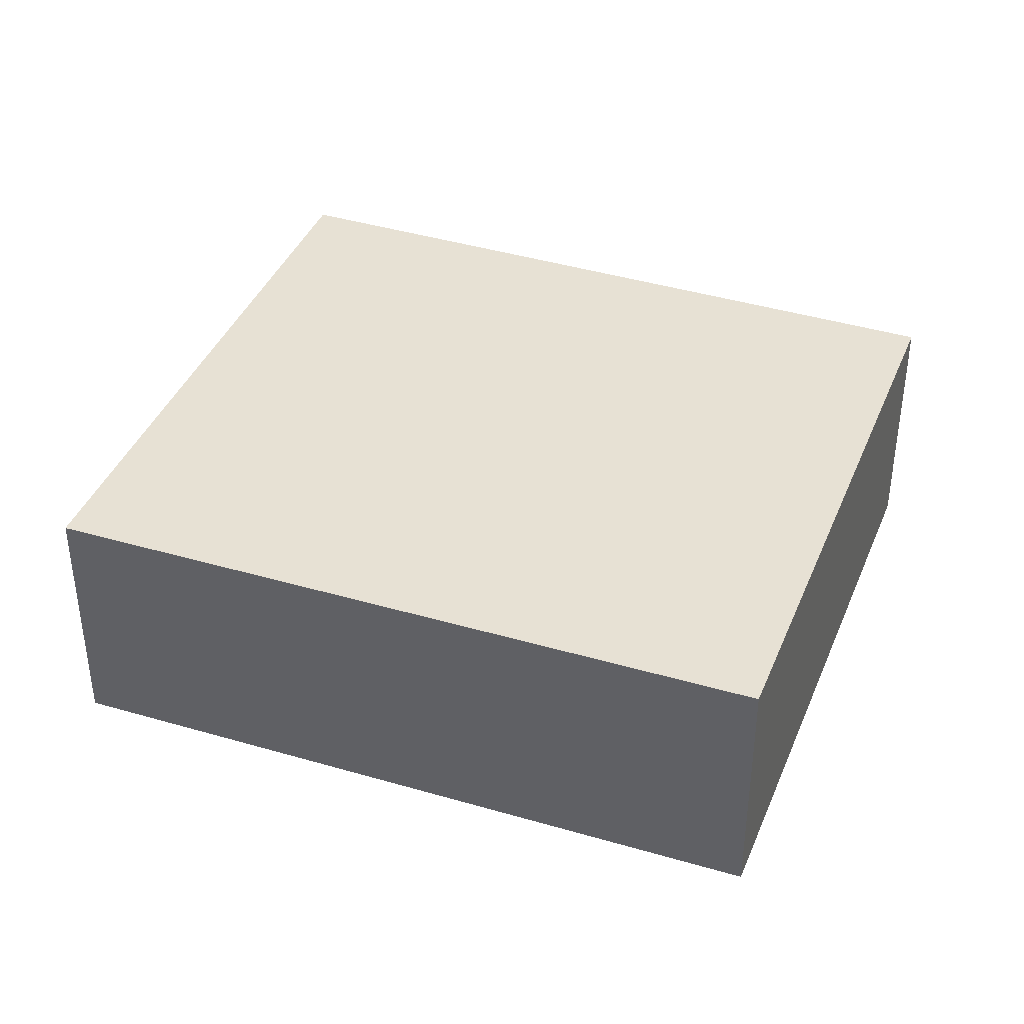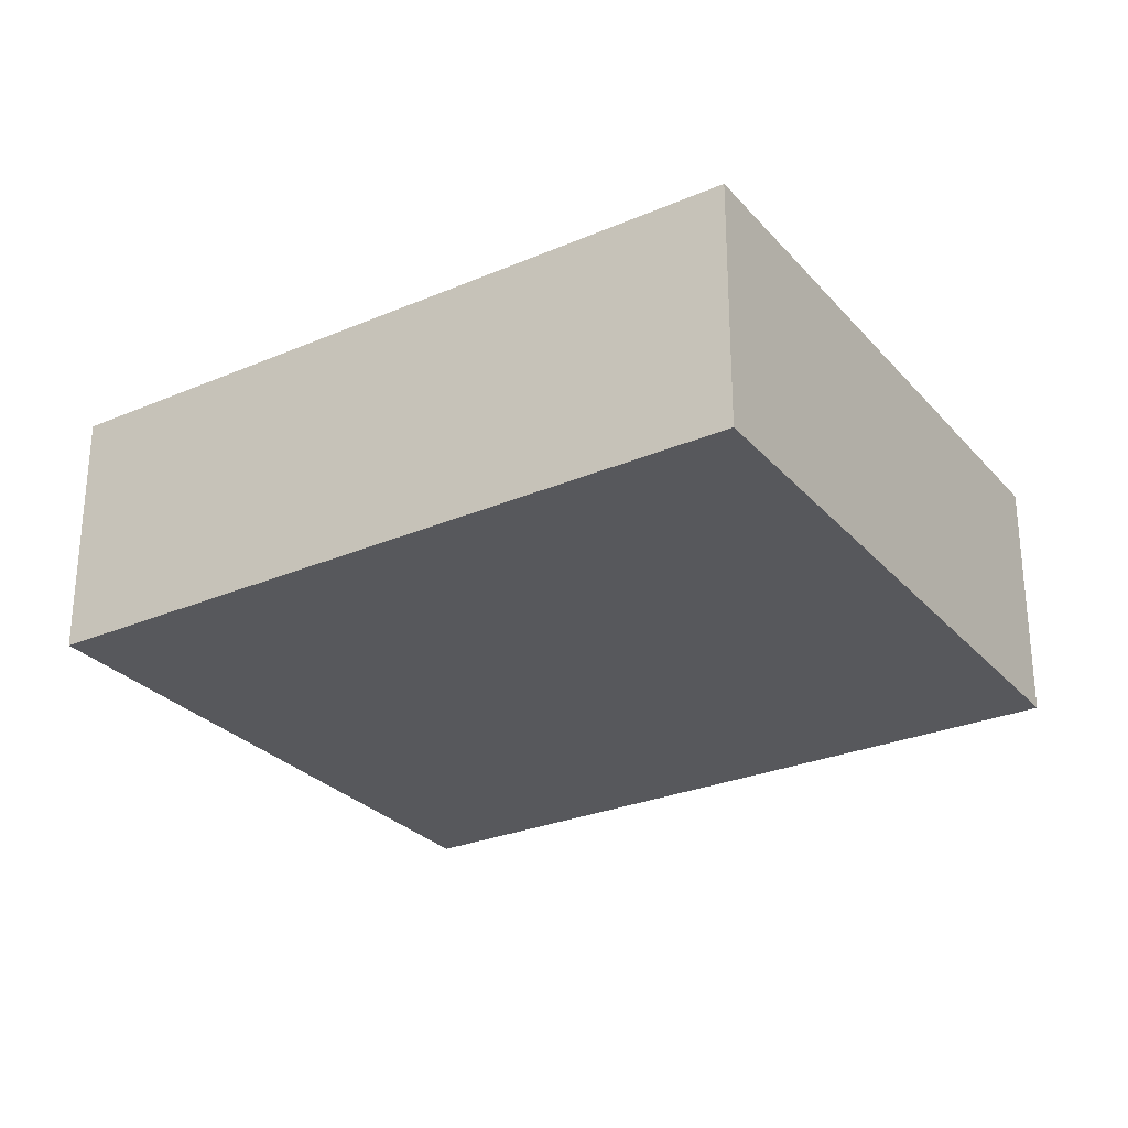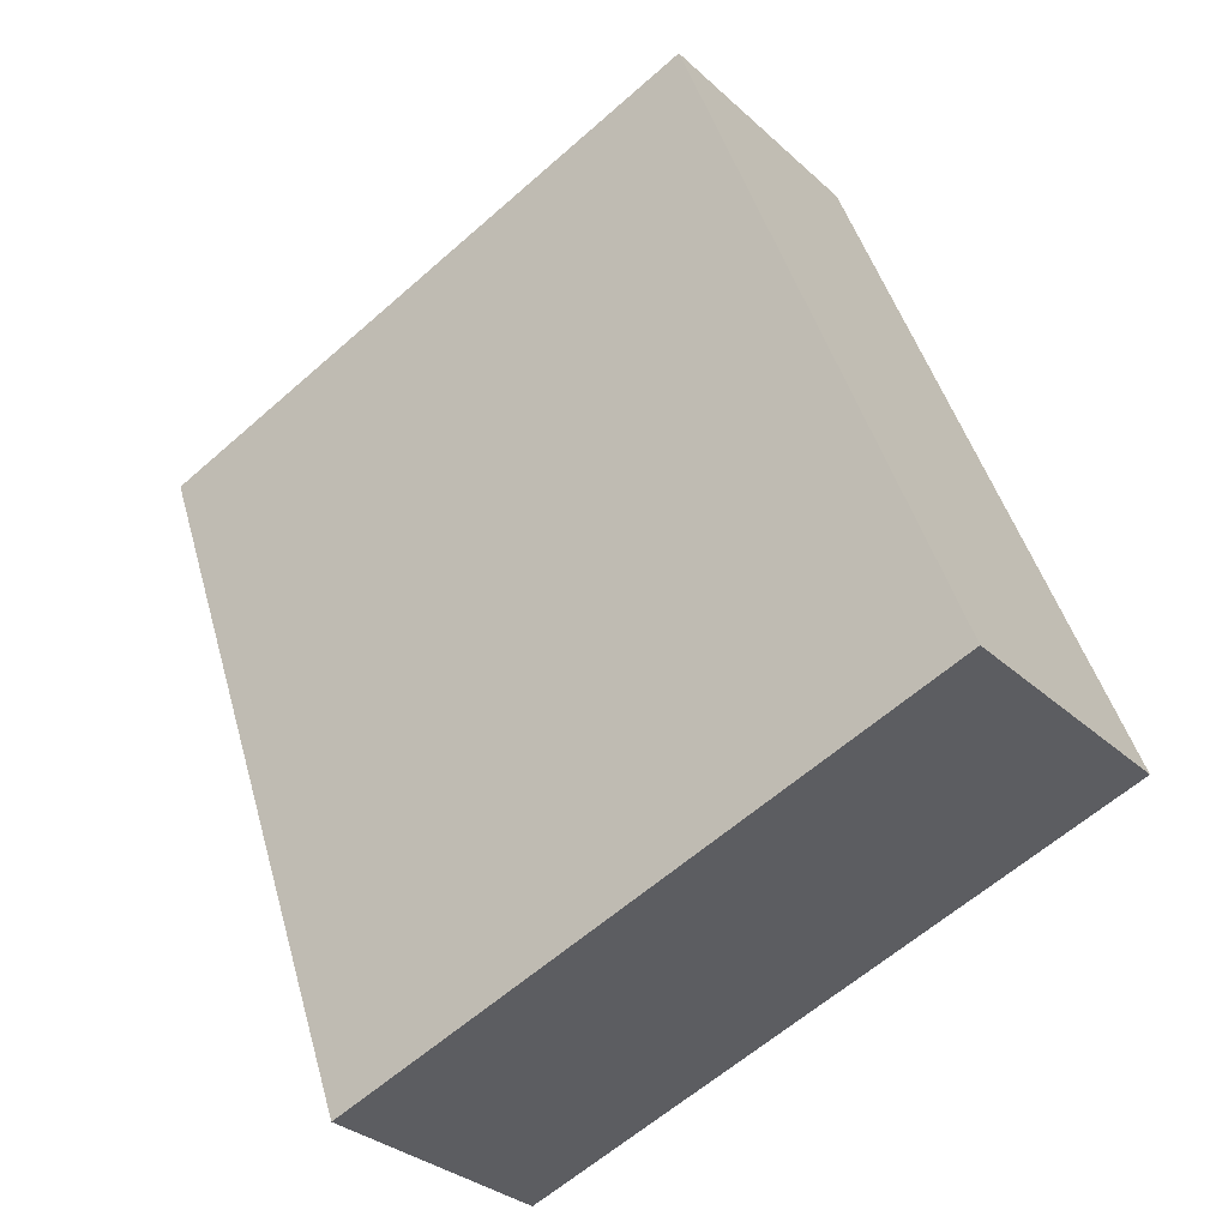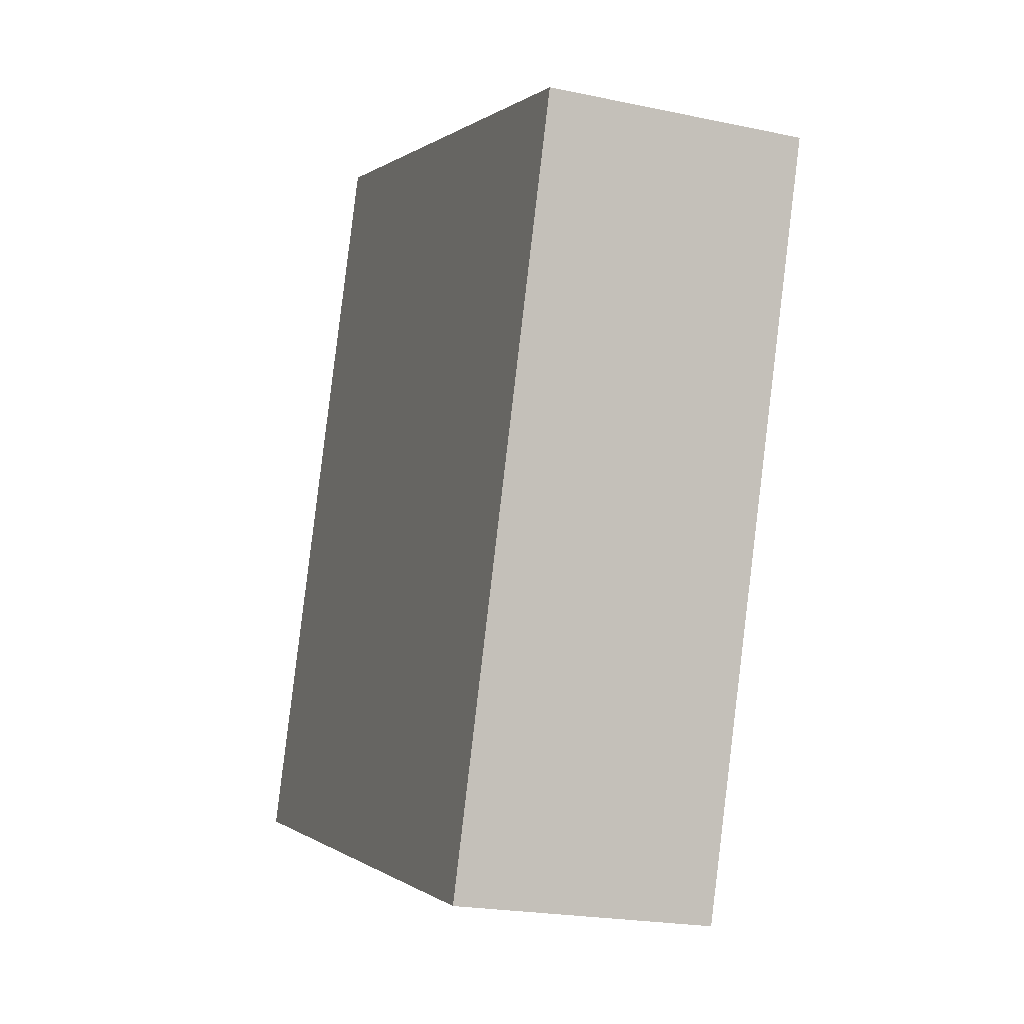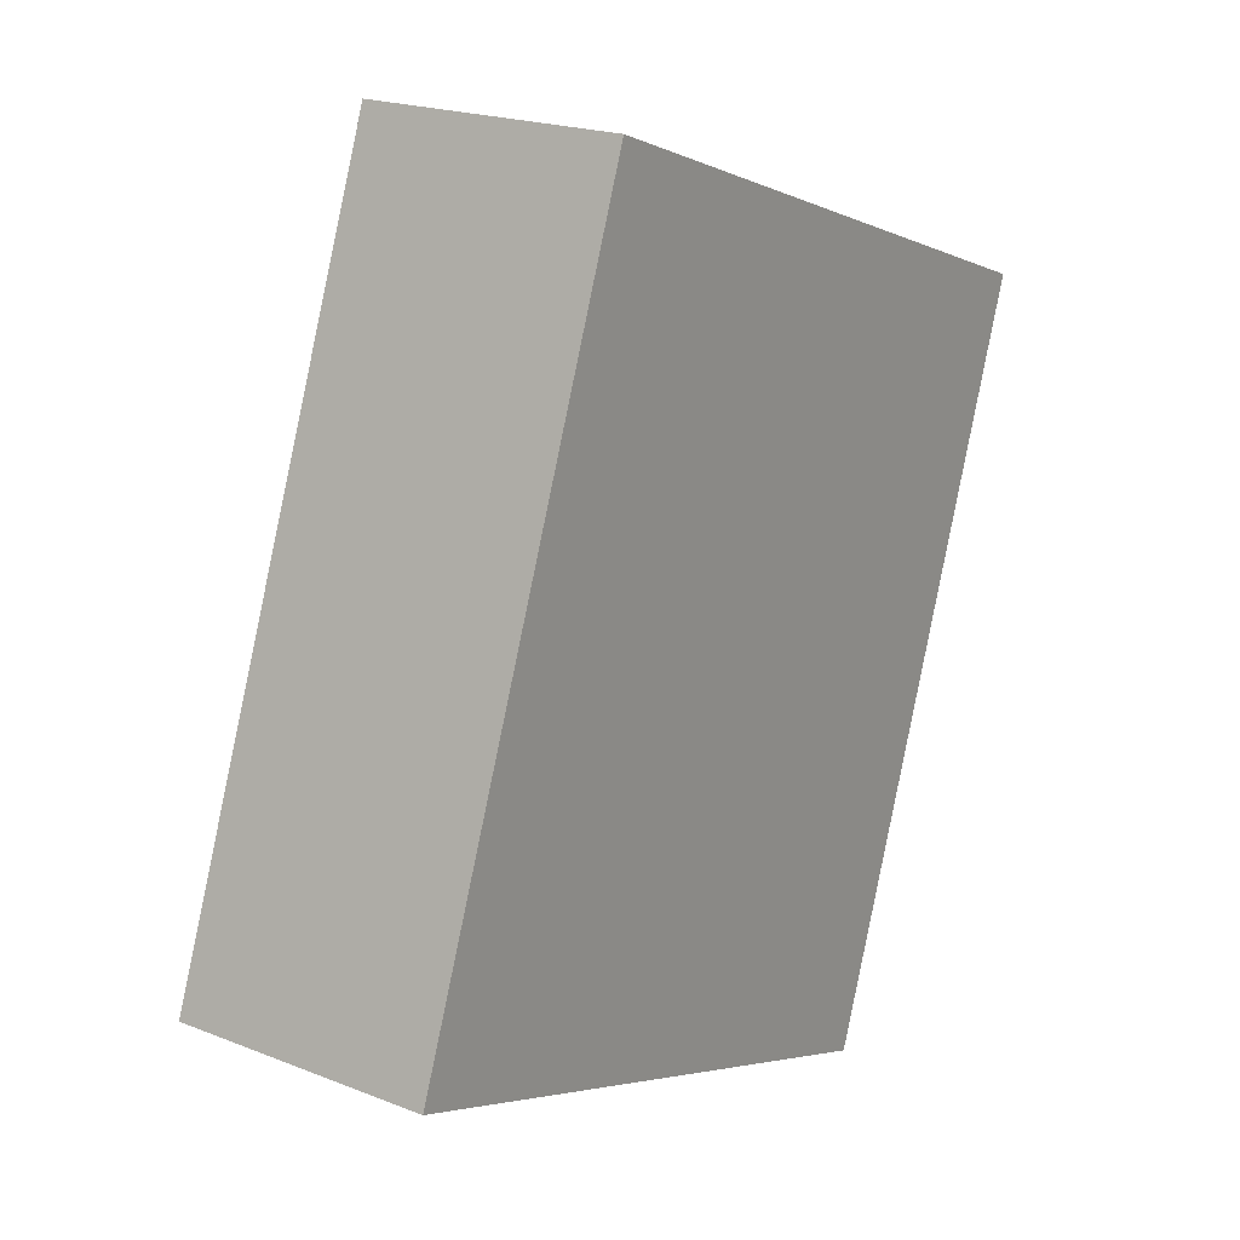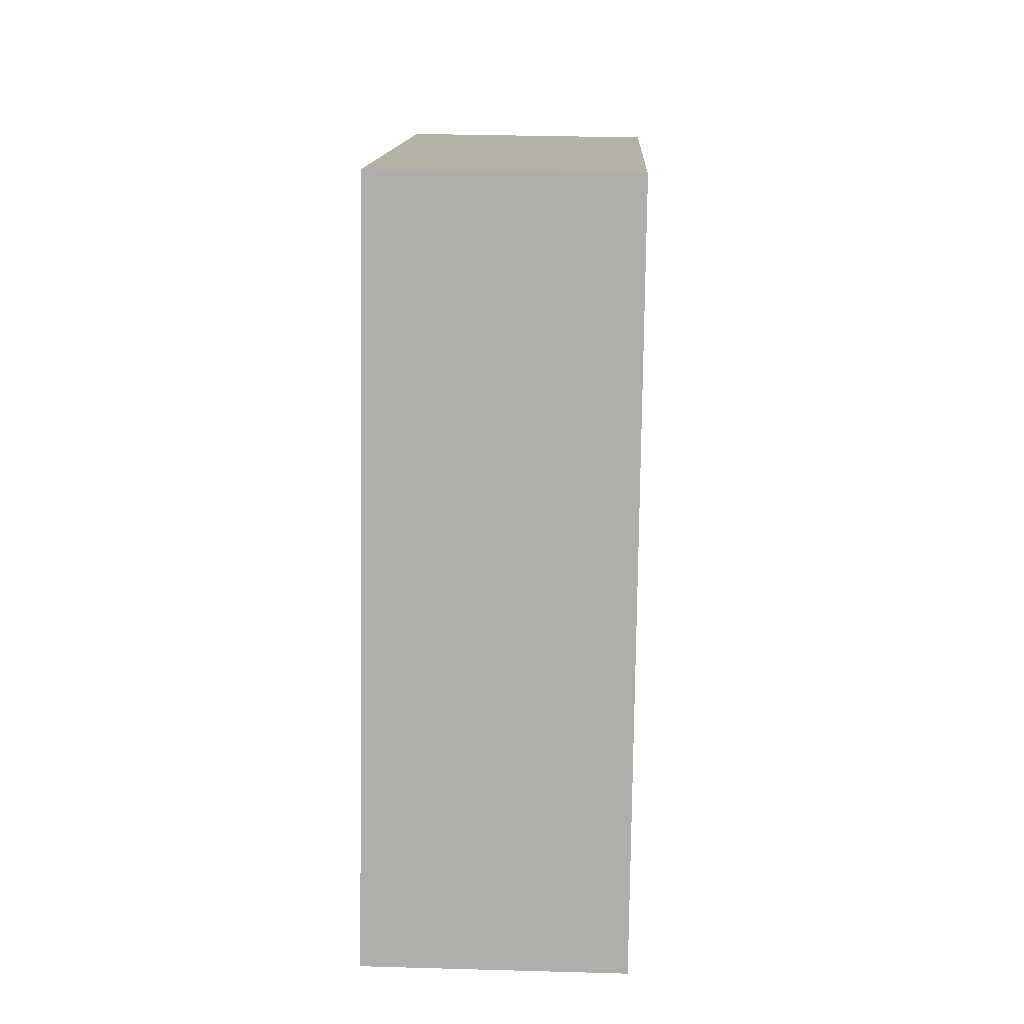
<metadata>
{"format":"obj","ext":"obj","renderer":"f3d","projection":"perspective","resolution":1024,"background":"white","views":[{"elev":39.5,"azim":-89.3,"up":"+Y"},{"elev":-28.5,"azim":102.7,"up":"+Y"},{"elev":-30.8,"azim":37.6,"up":"+Z"},{"elev":-21.3,"azim":-110.8,"up":"+Z"},{"elev":20.3,"azim":125.8,"up":"+Z"},{"elev":32.1,"azim":92.3,"up":"+Z"}]}
</metadata>
<code>
v  0 2.544 1.558e-16
v  8.638 2.544 -4.838
v  2.457 2.544 -7.038
v  6.033 2.544 2.23
v  2.457 4.31e-16 -7.038
v  0 0 0
v  6.033 -1.365e-16 2.23
v  8.638 2.962e-16 -4.838
g defaultobject
f 1 2 3
f 2 1 4
f 5 1 3
f 1 5 6
f 6 4 1
f 4 6 7
f 7 2 4
f 2 7 8
f 8 3 2
f 3 8 5
f 8 6 5
f 6 8 7

</code>
